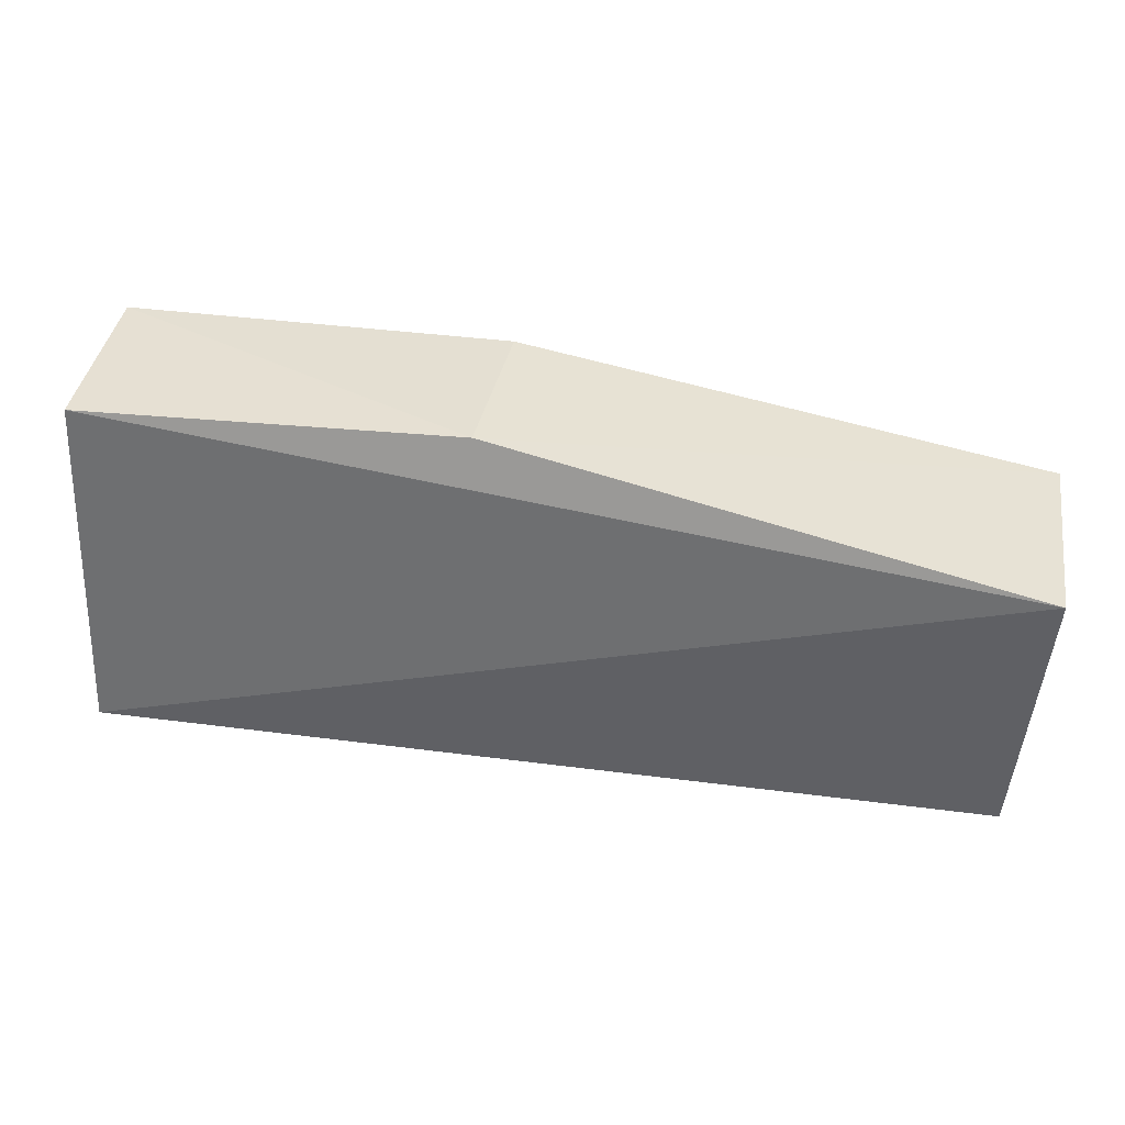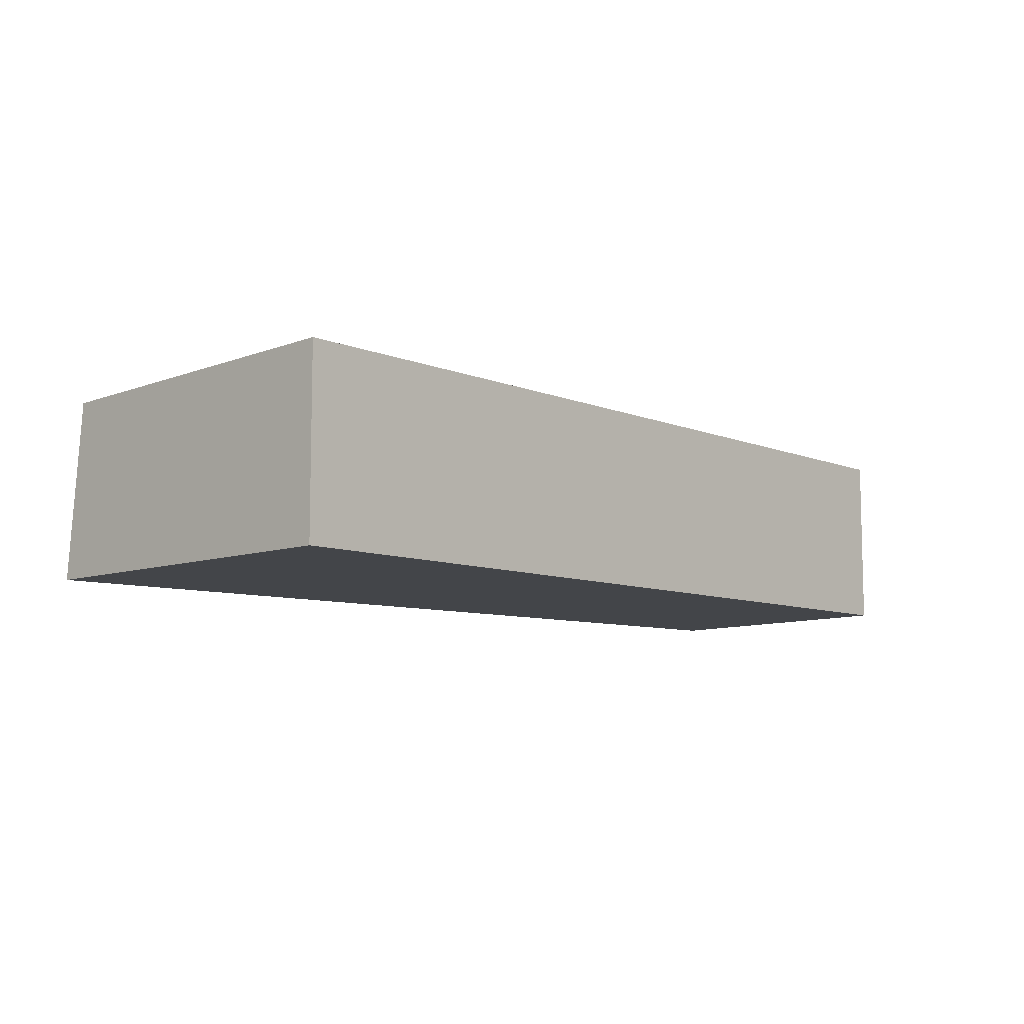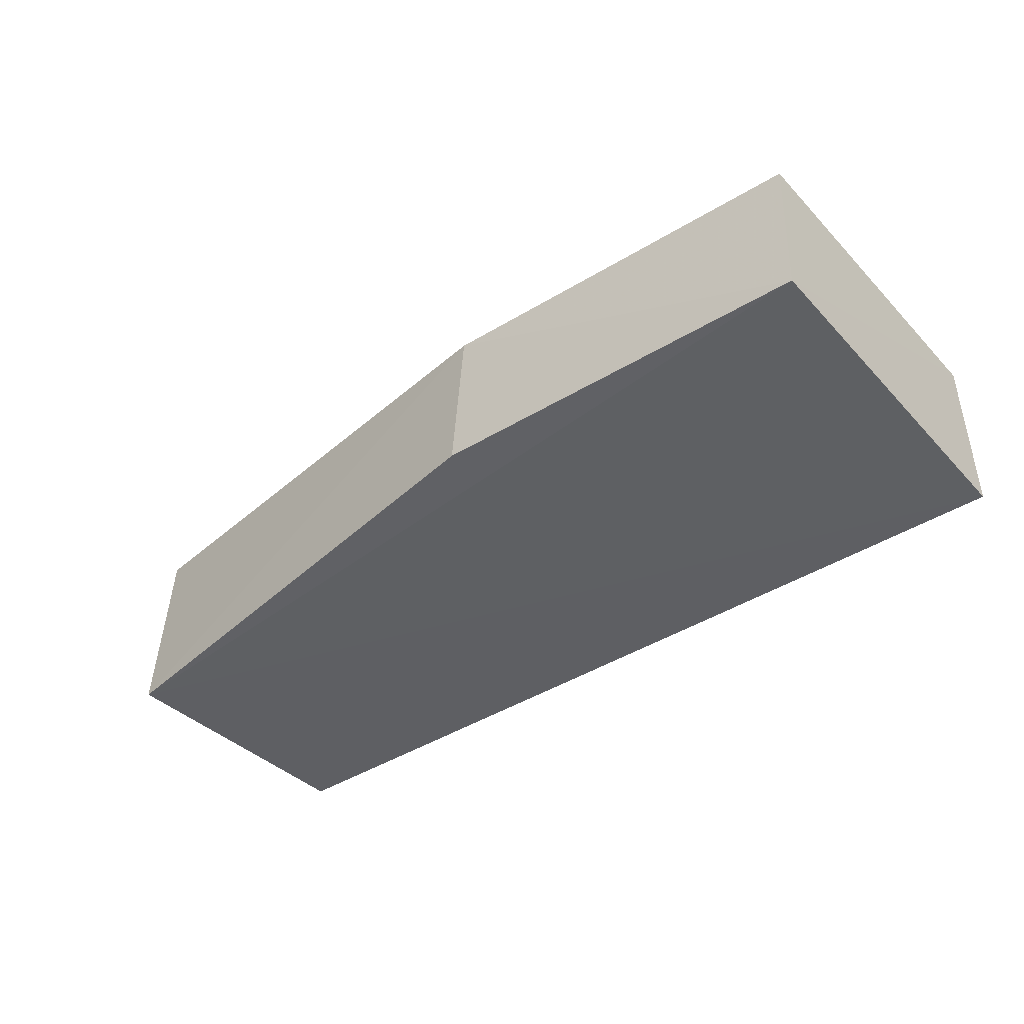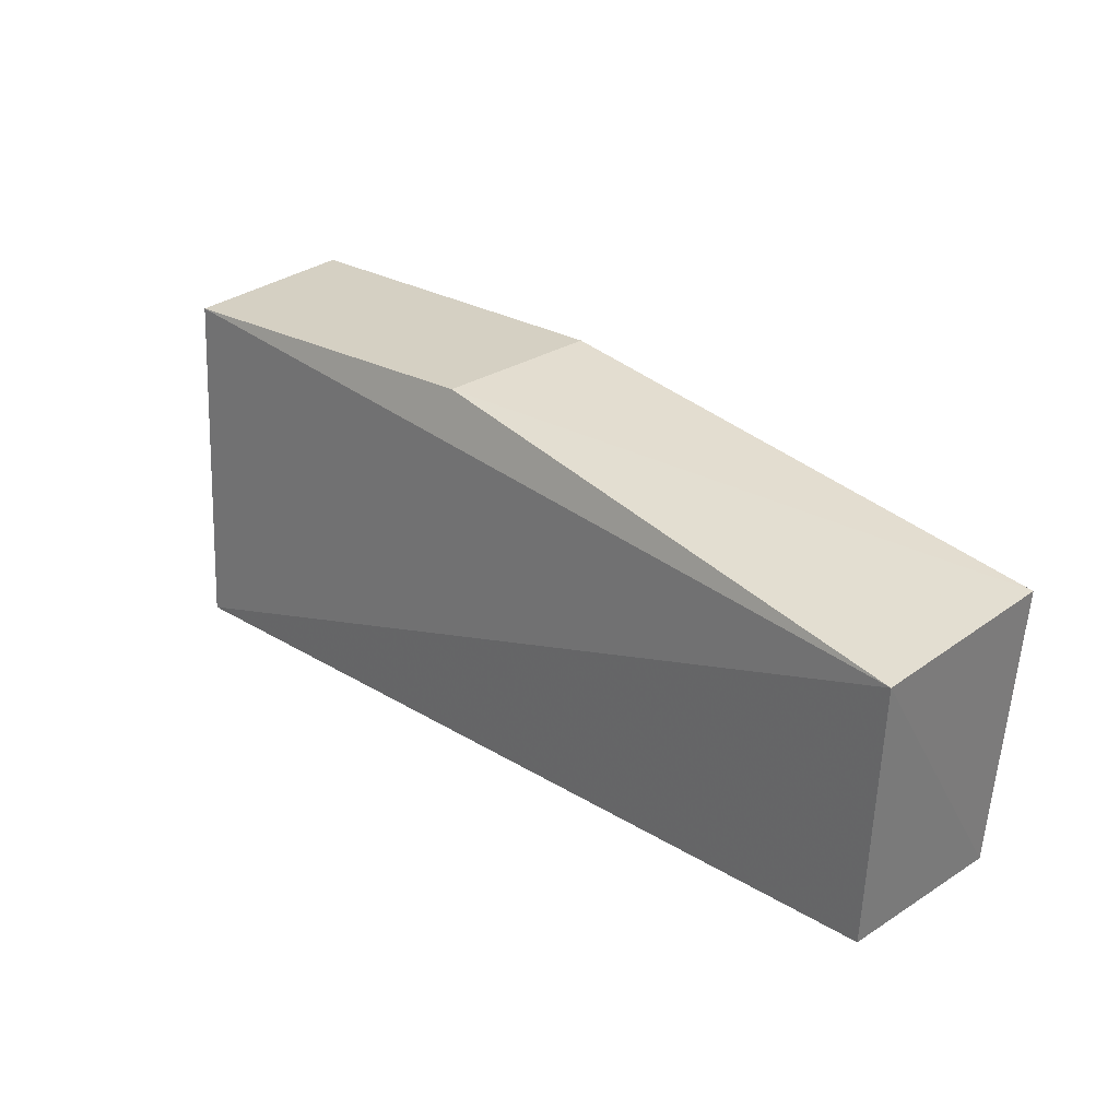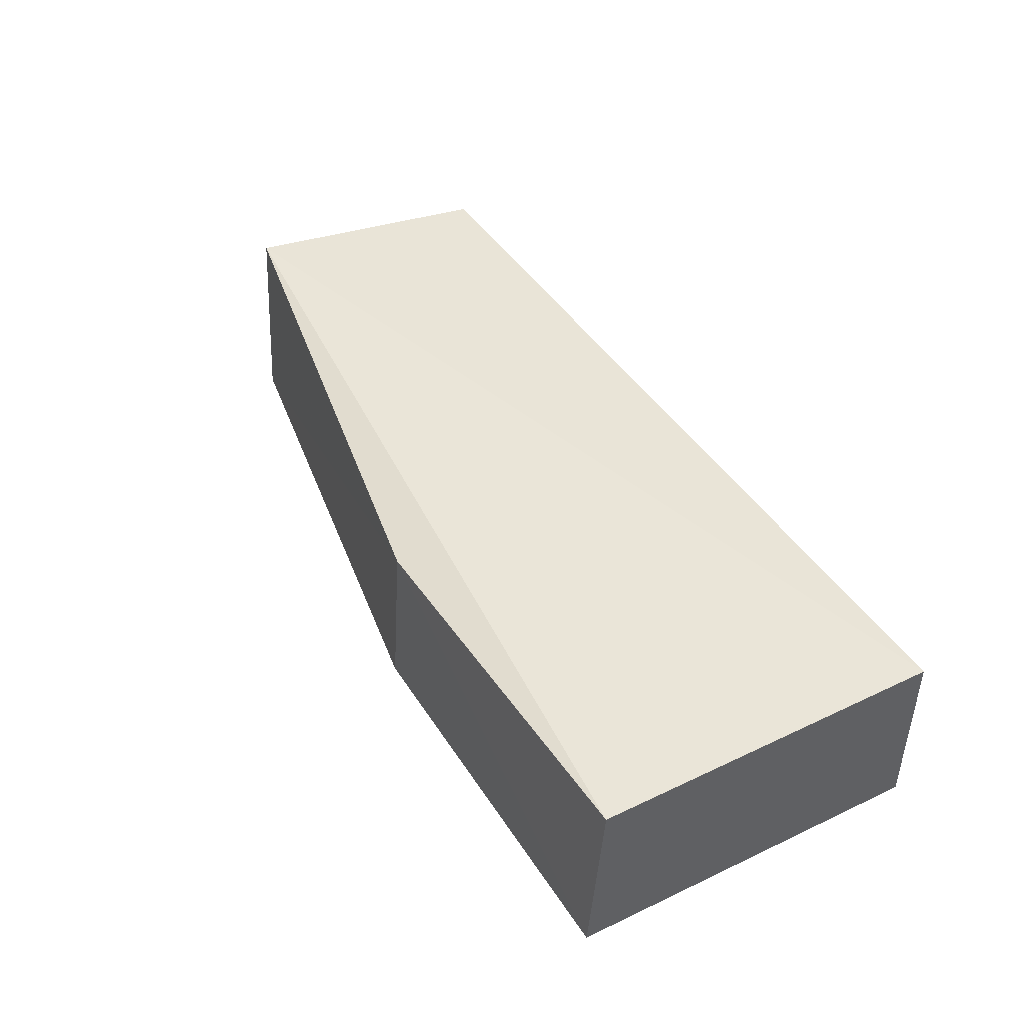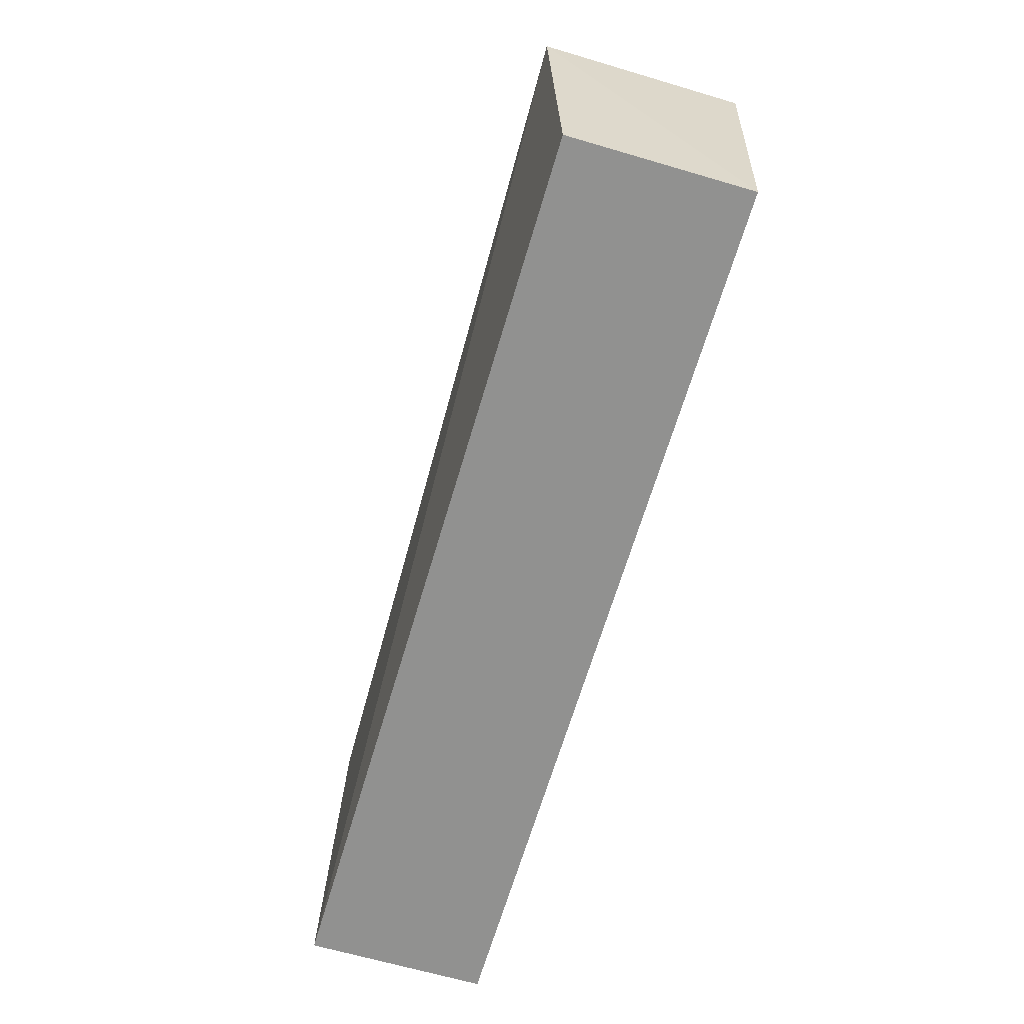
<metadata>
{"format":"obj","ext":"obj","renderer":"f3d","projection":"perspective","resolution":1024,"background":"white","views":[{"elev":34.7,"azim":-169.9,"up":"+Z"},{"elev":-8.4,"azim":131.8,"up":"+Y"},{"elev":-42.4,"azim":36.9,"up":"+Y"},{"elev":25.1,"azim":-135.1,"up":"+Z"},{"elev":43.9,"azim":59.6,"up":"+Y"},{"elev":-65.9,"azim":-106.4,"up":"+Z"}]}
</metadata>
<code>
v 0.1405 -0.007698 0.2991
v 0.1439 -0.007056 0.1753
v 0.1439 0.05355 0.1753
v -0.1678 0.05951 0.2632
v -0.1669 -0.007963 0.2677
v -0.1591 -0.007056 0.1753
v 0.14 0.05138 0.2939
v 0.0112 0.0504 0.2969
v -0.1591 0.05355 0.1753
v 0.009493 -0.005833 0.2998
f 1 2 3
f 5 2 1
f 6 3 2
f 6 5 4
f 6 2 5
f 7 1 3
f 7 3 4
f 8 4 5
f 8 7 4
f 8 1 7
f 9 6 4
f 9 4 3
f 9 3 6
f 10 8 5
f 10 5 1
f 10 1 8

</code>
